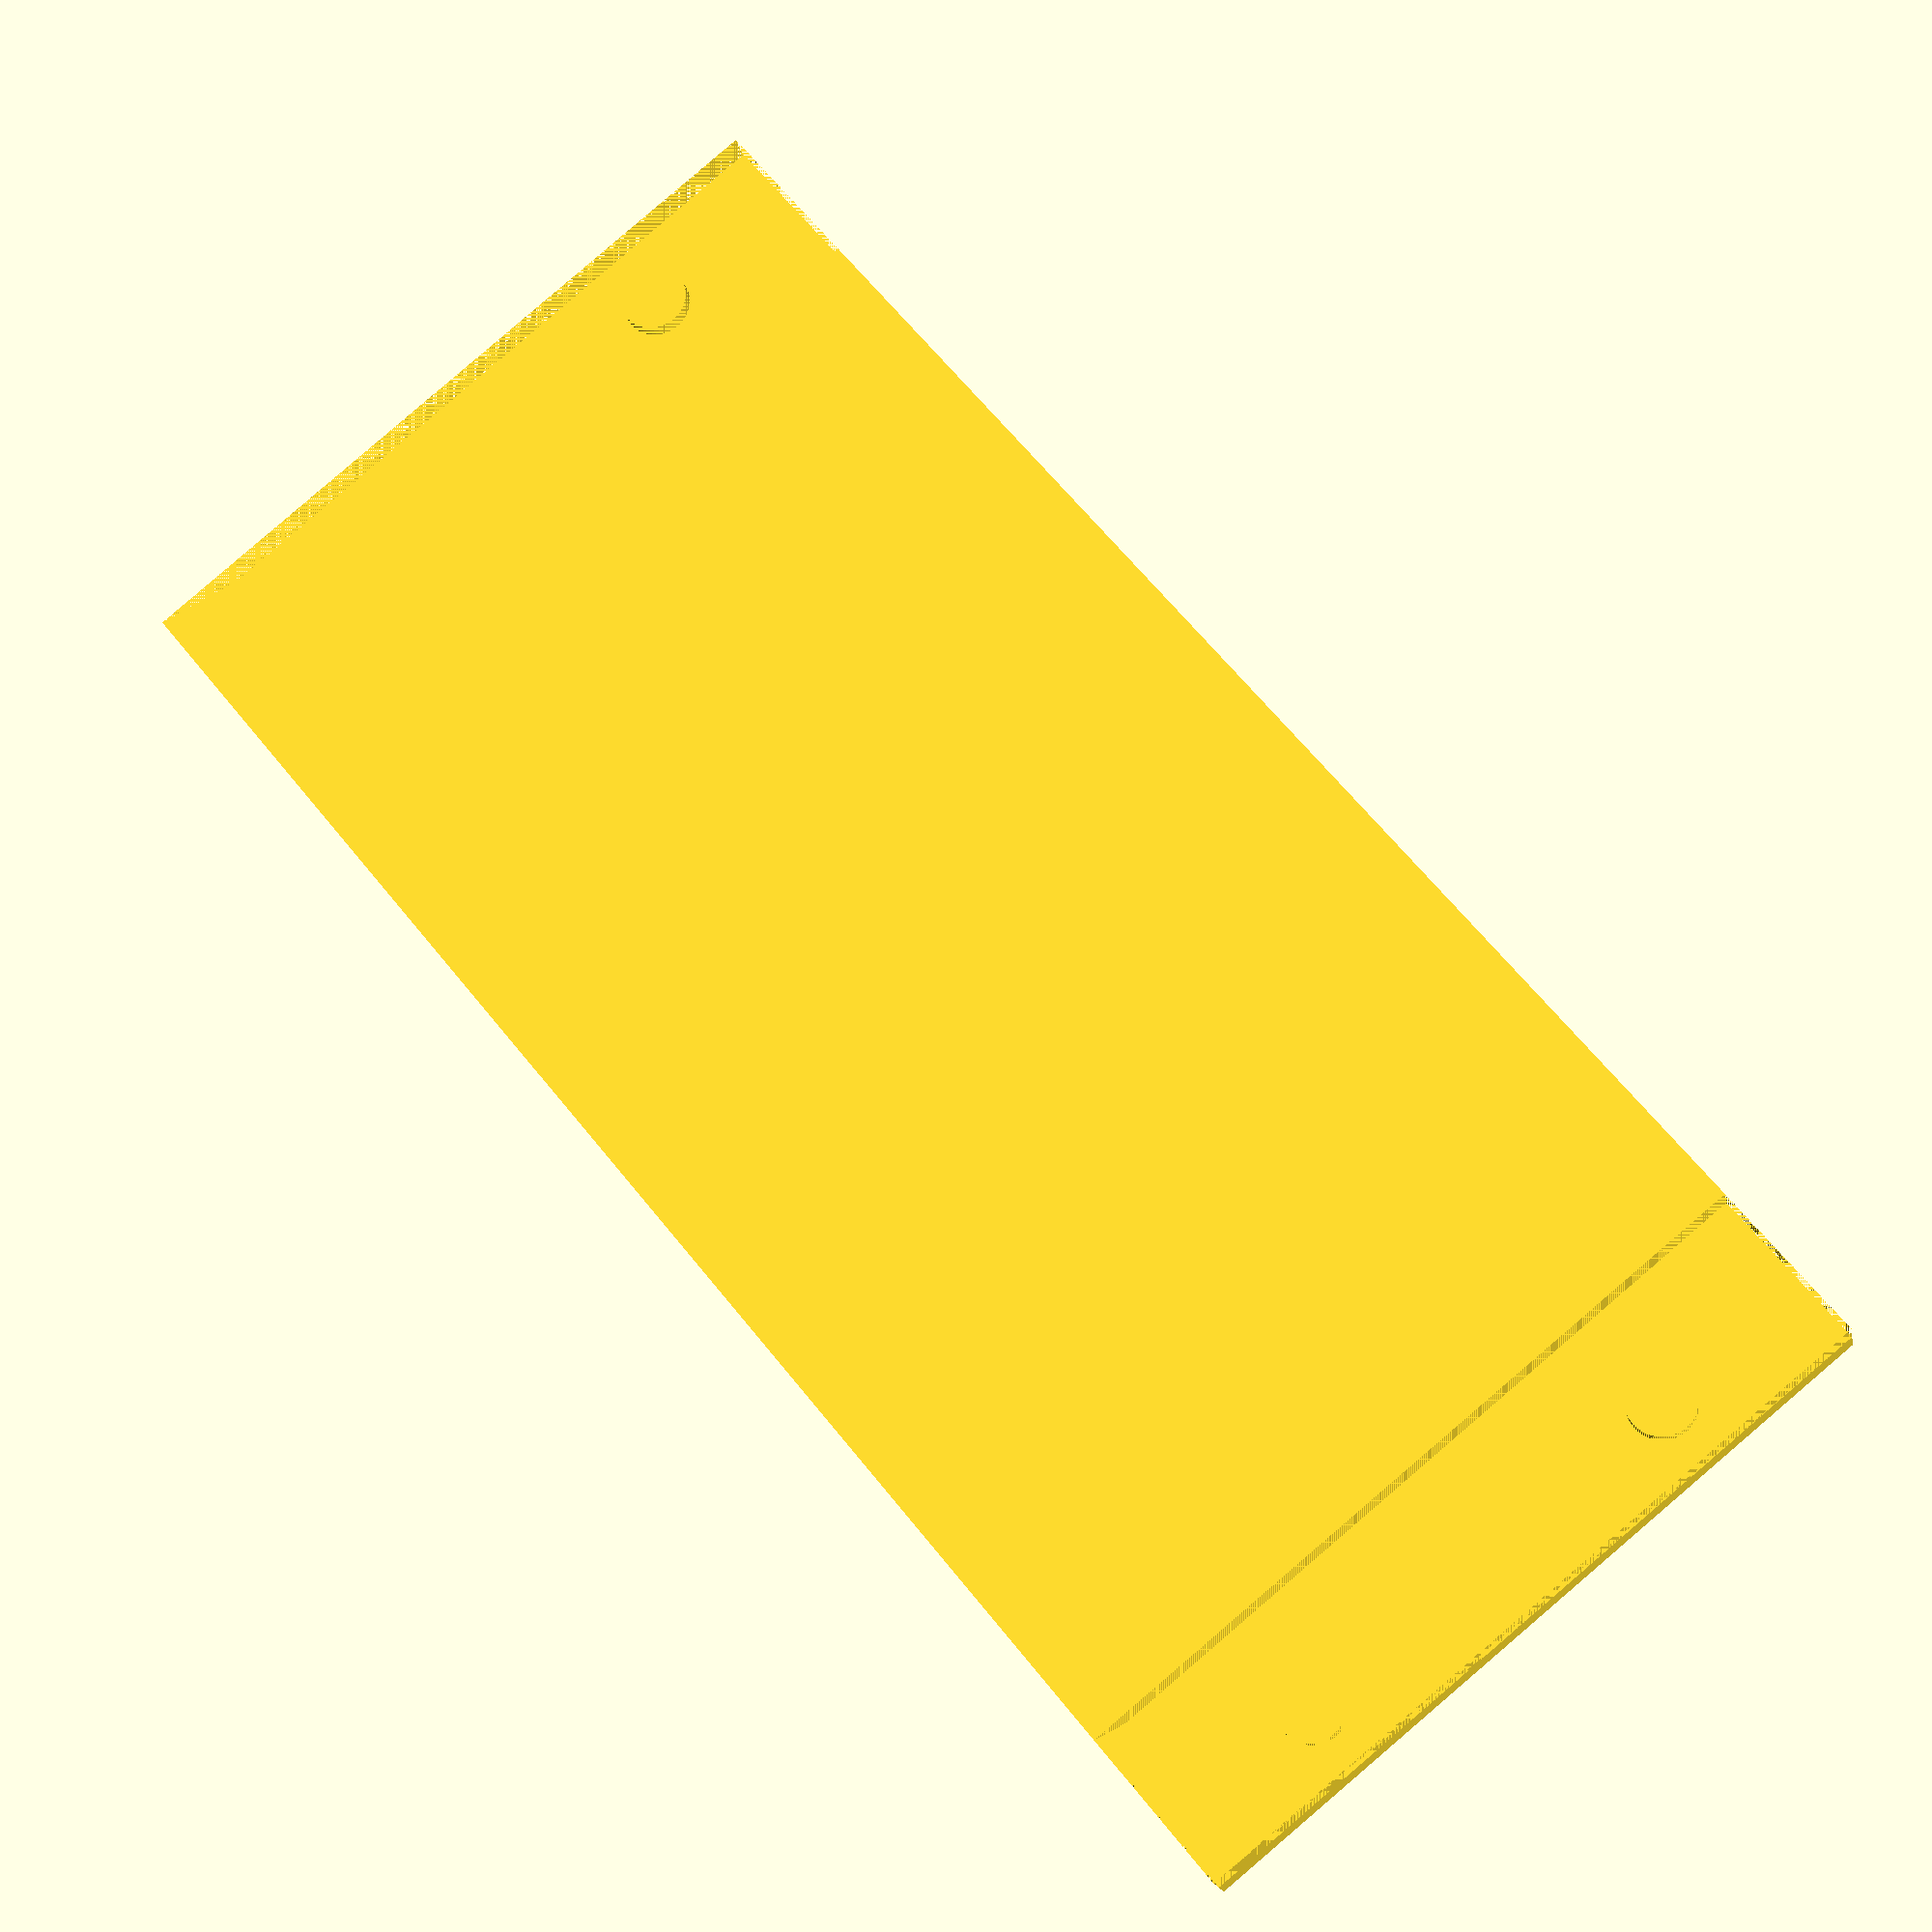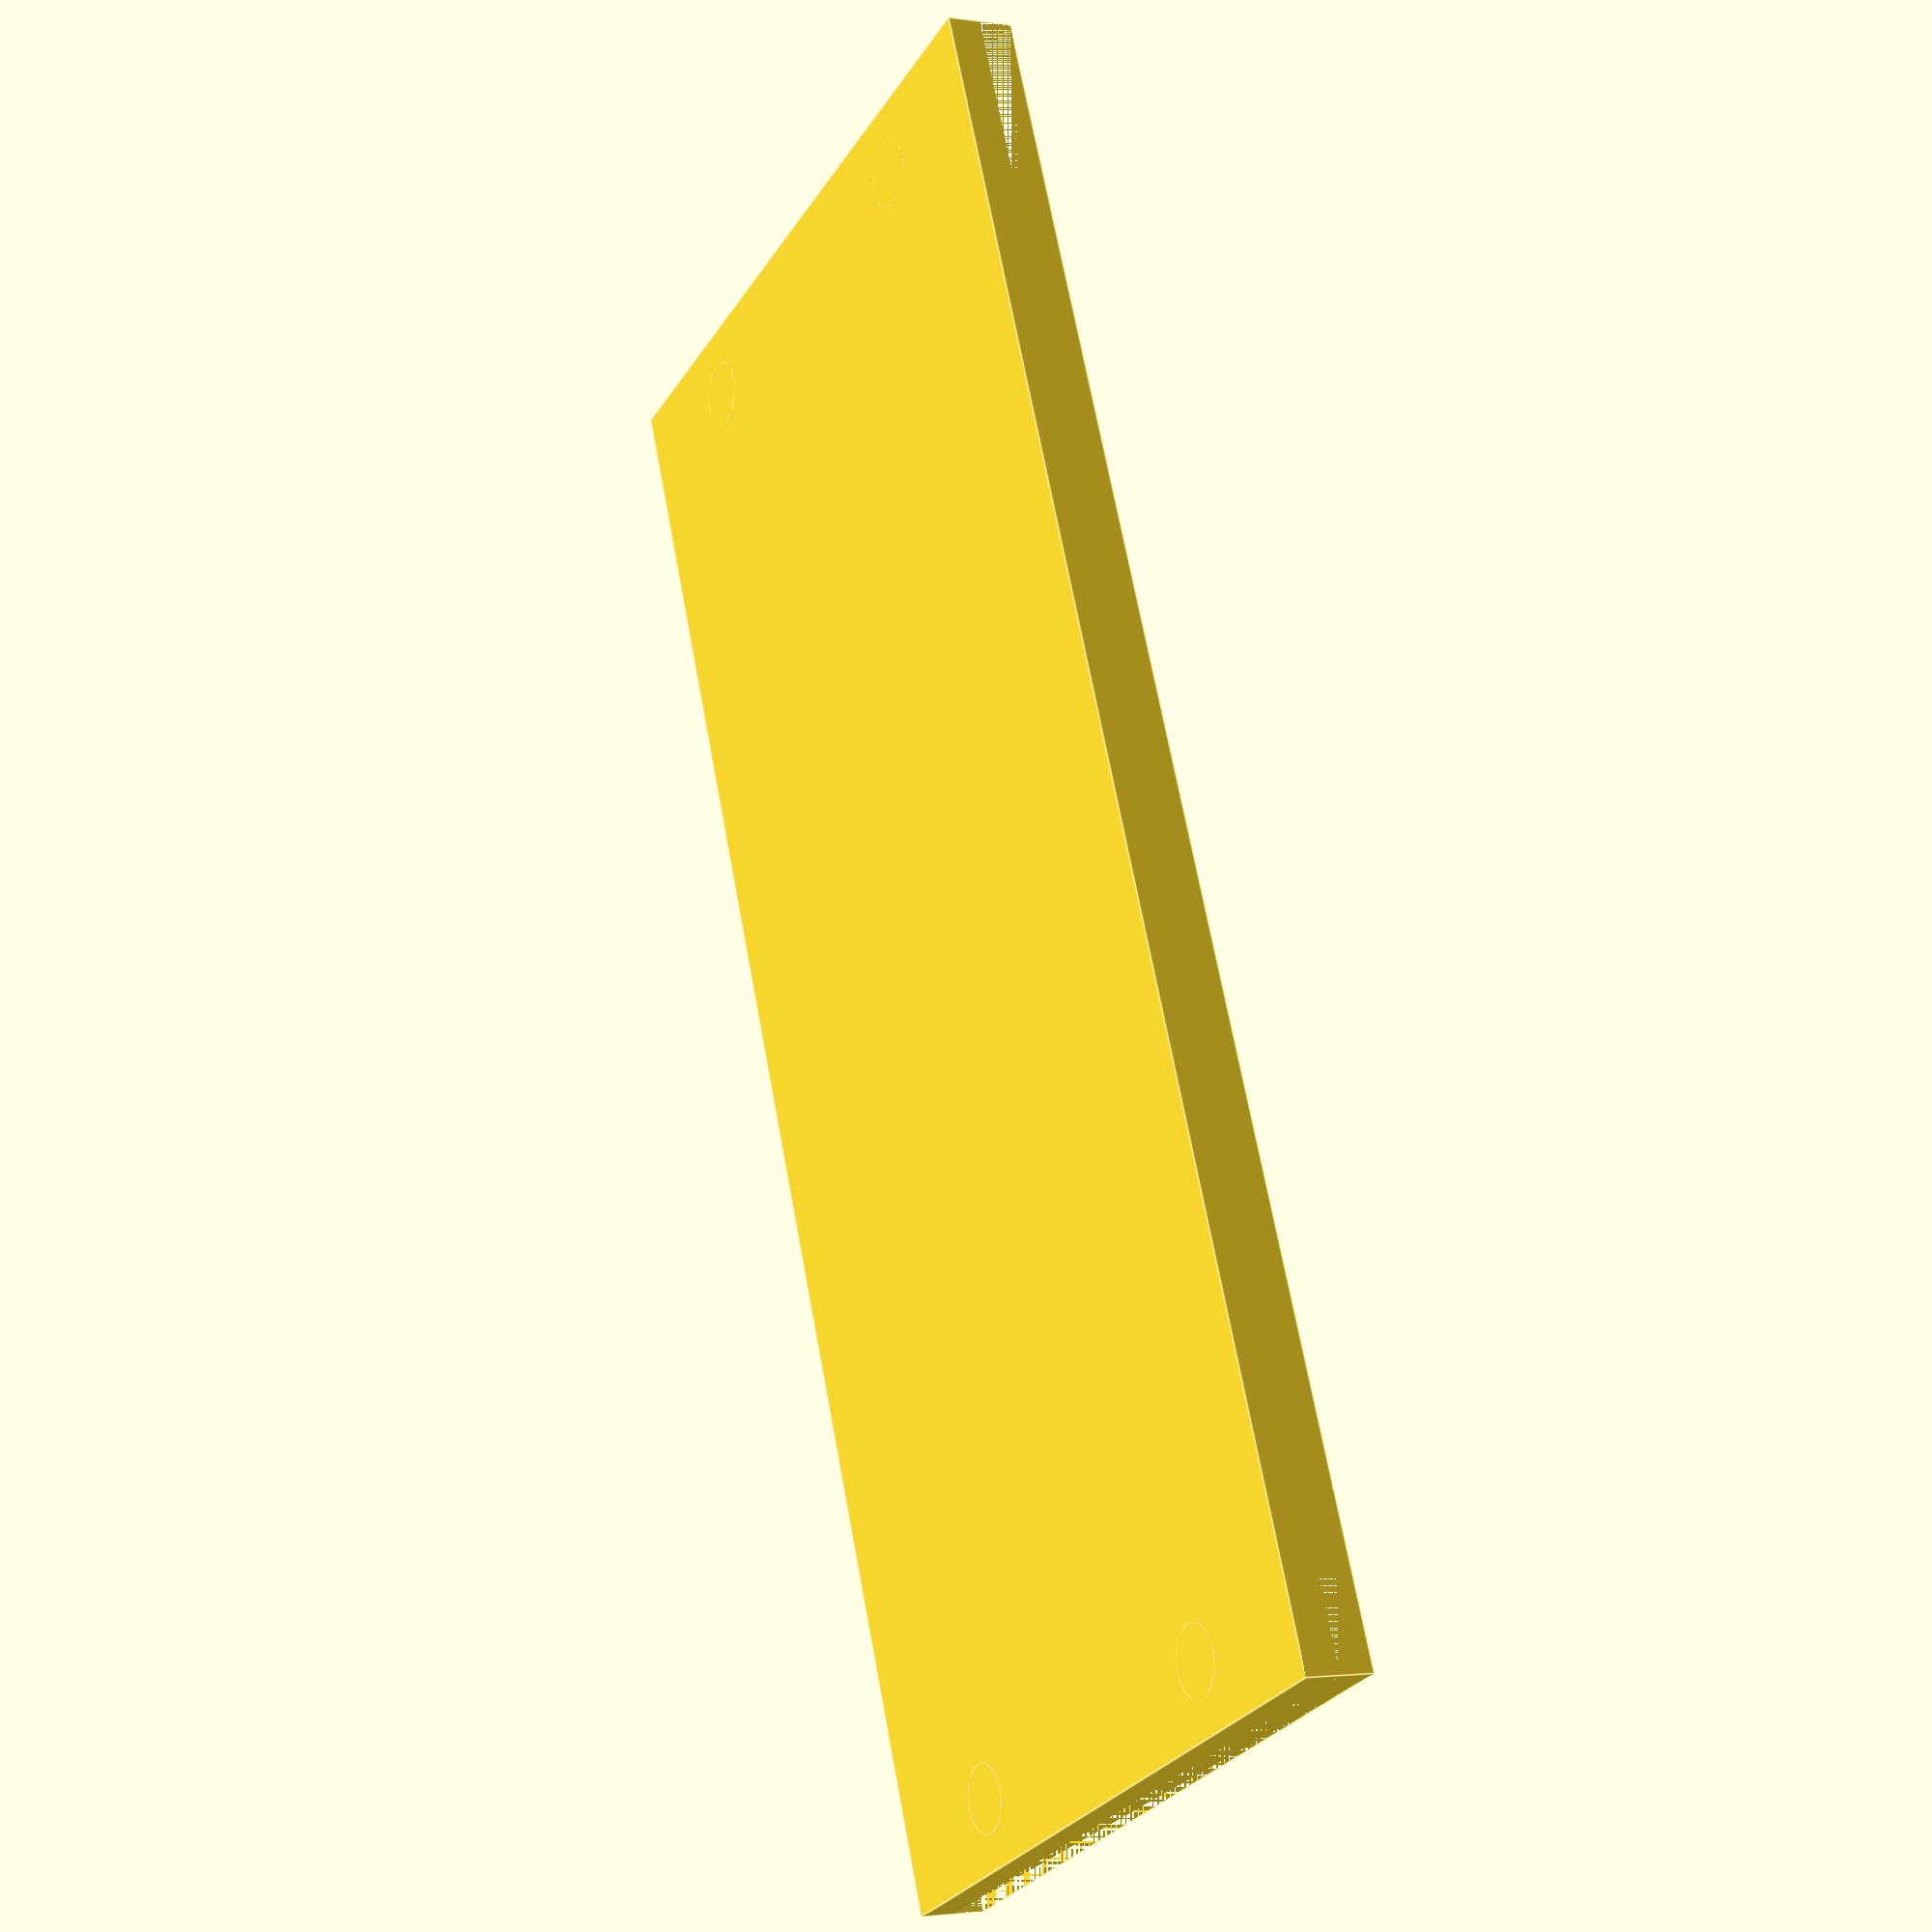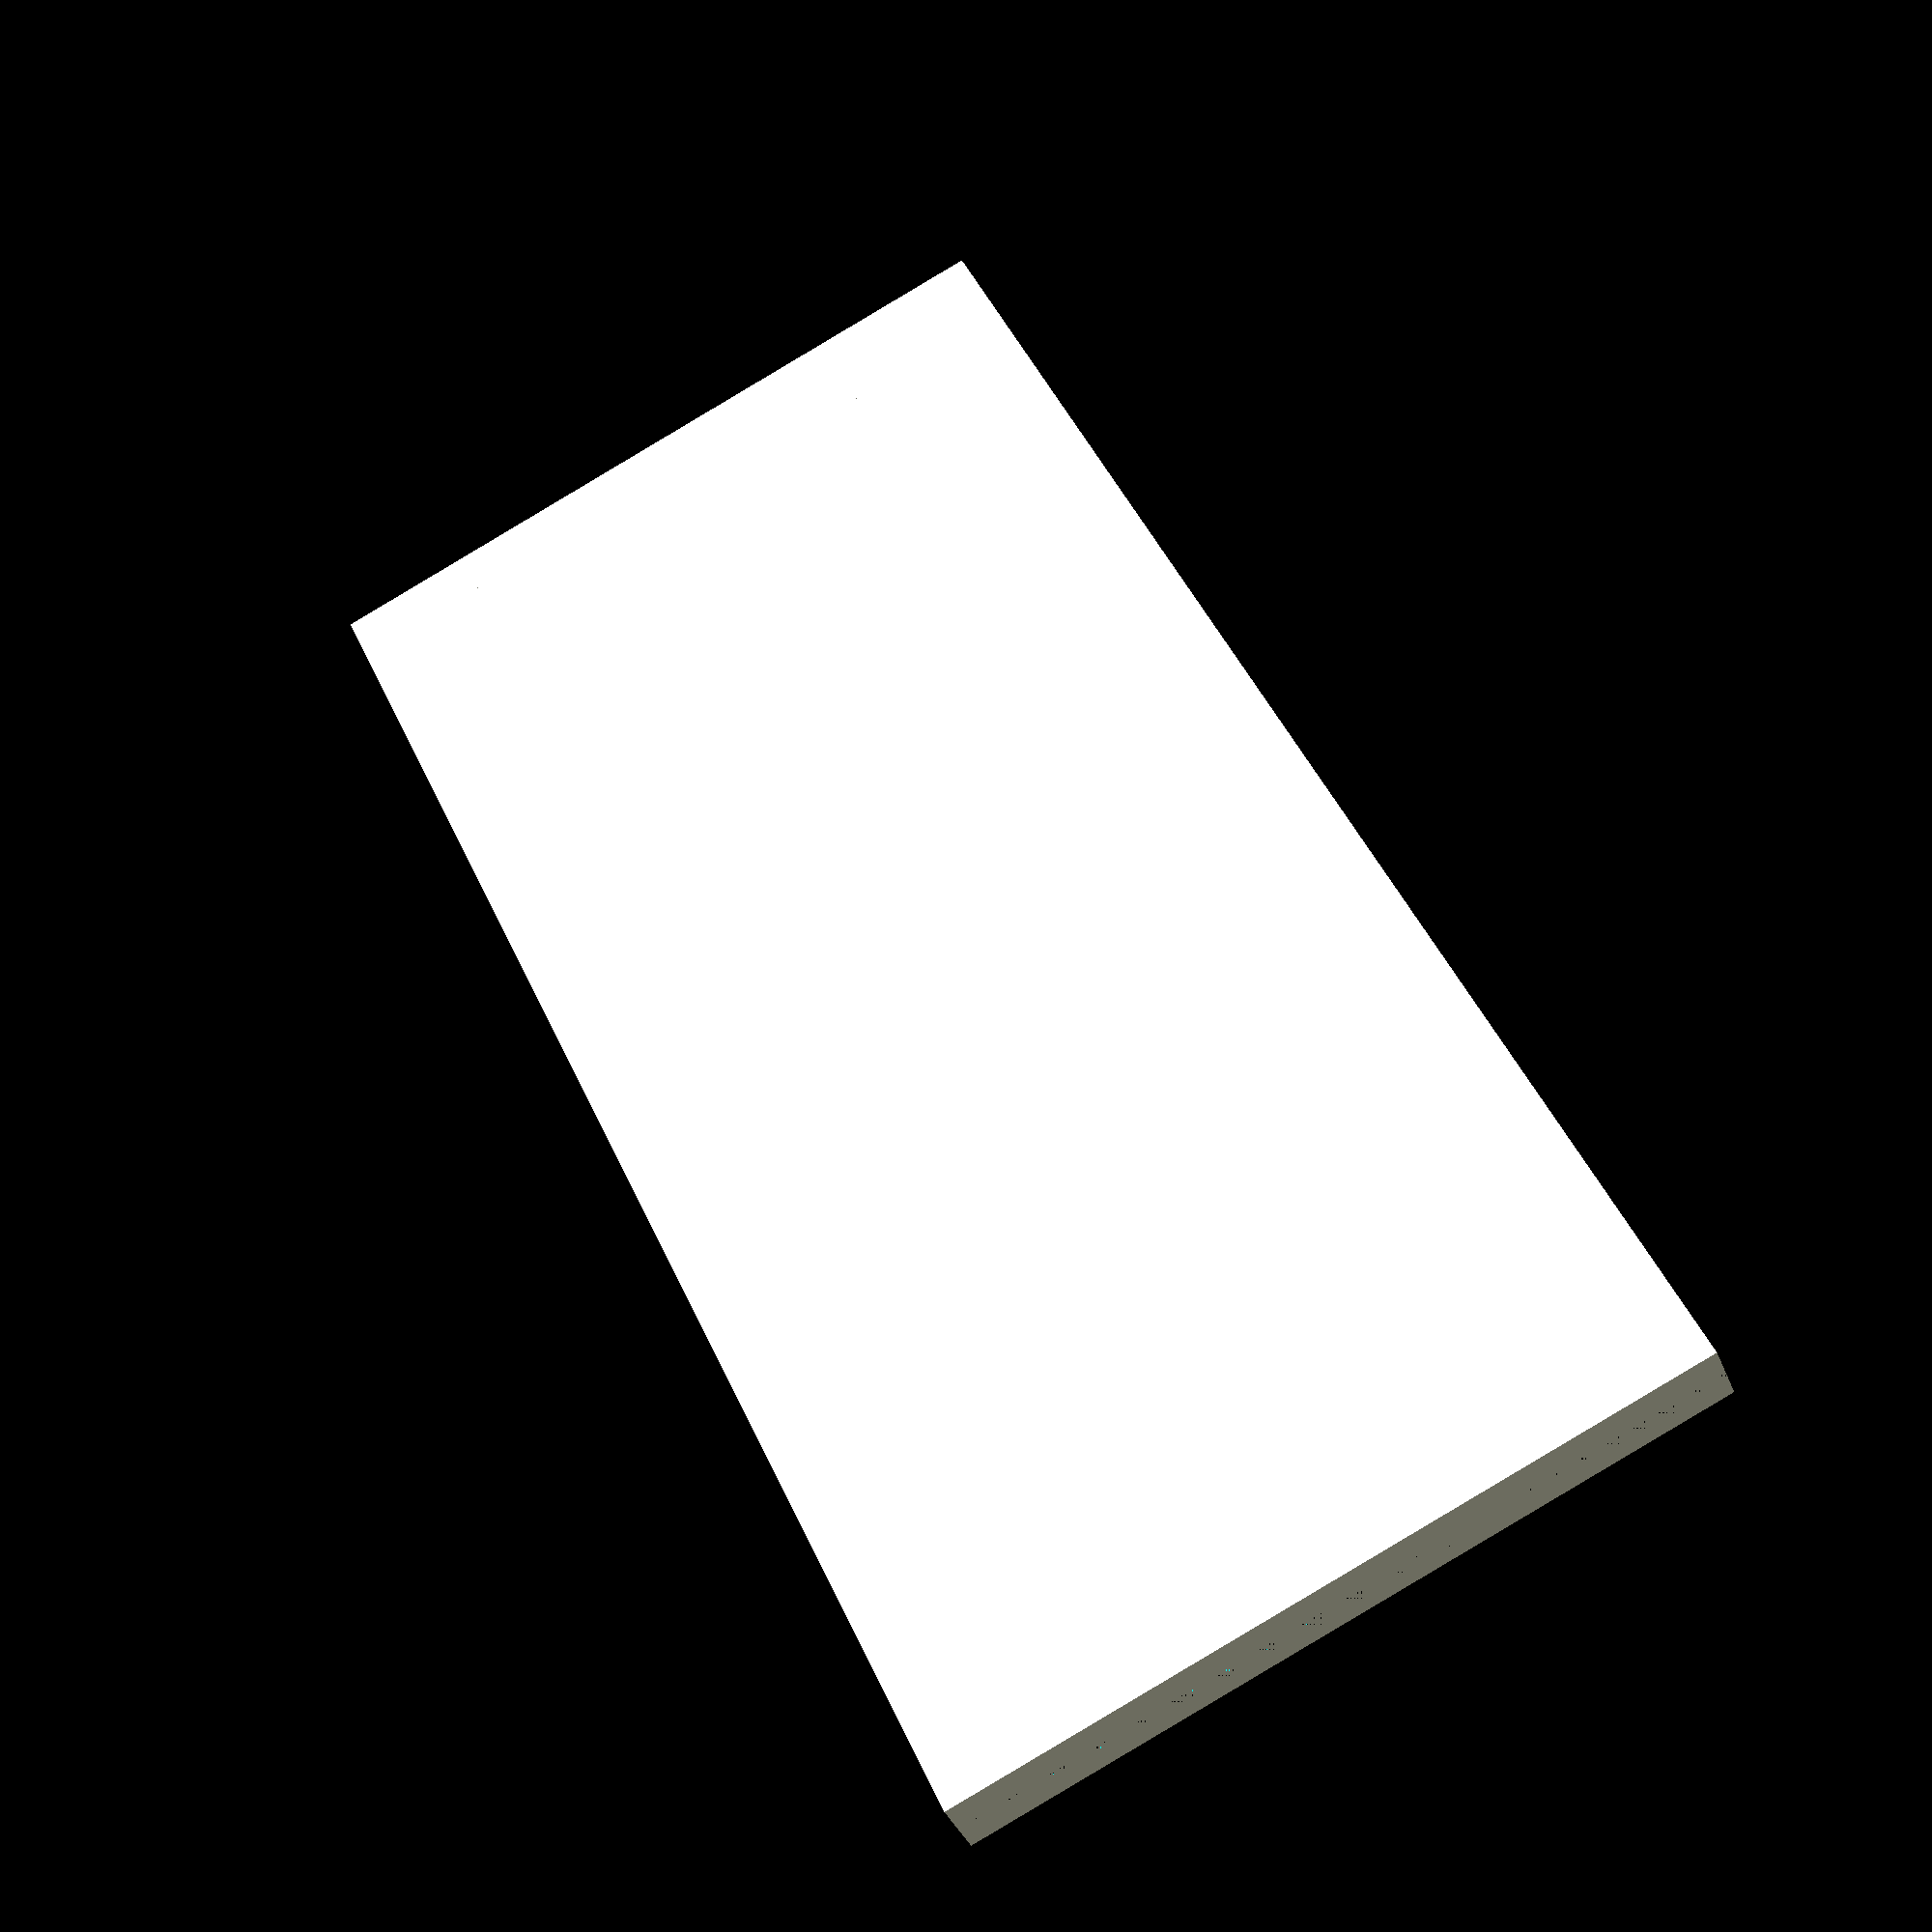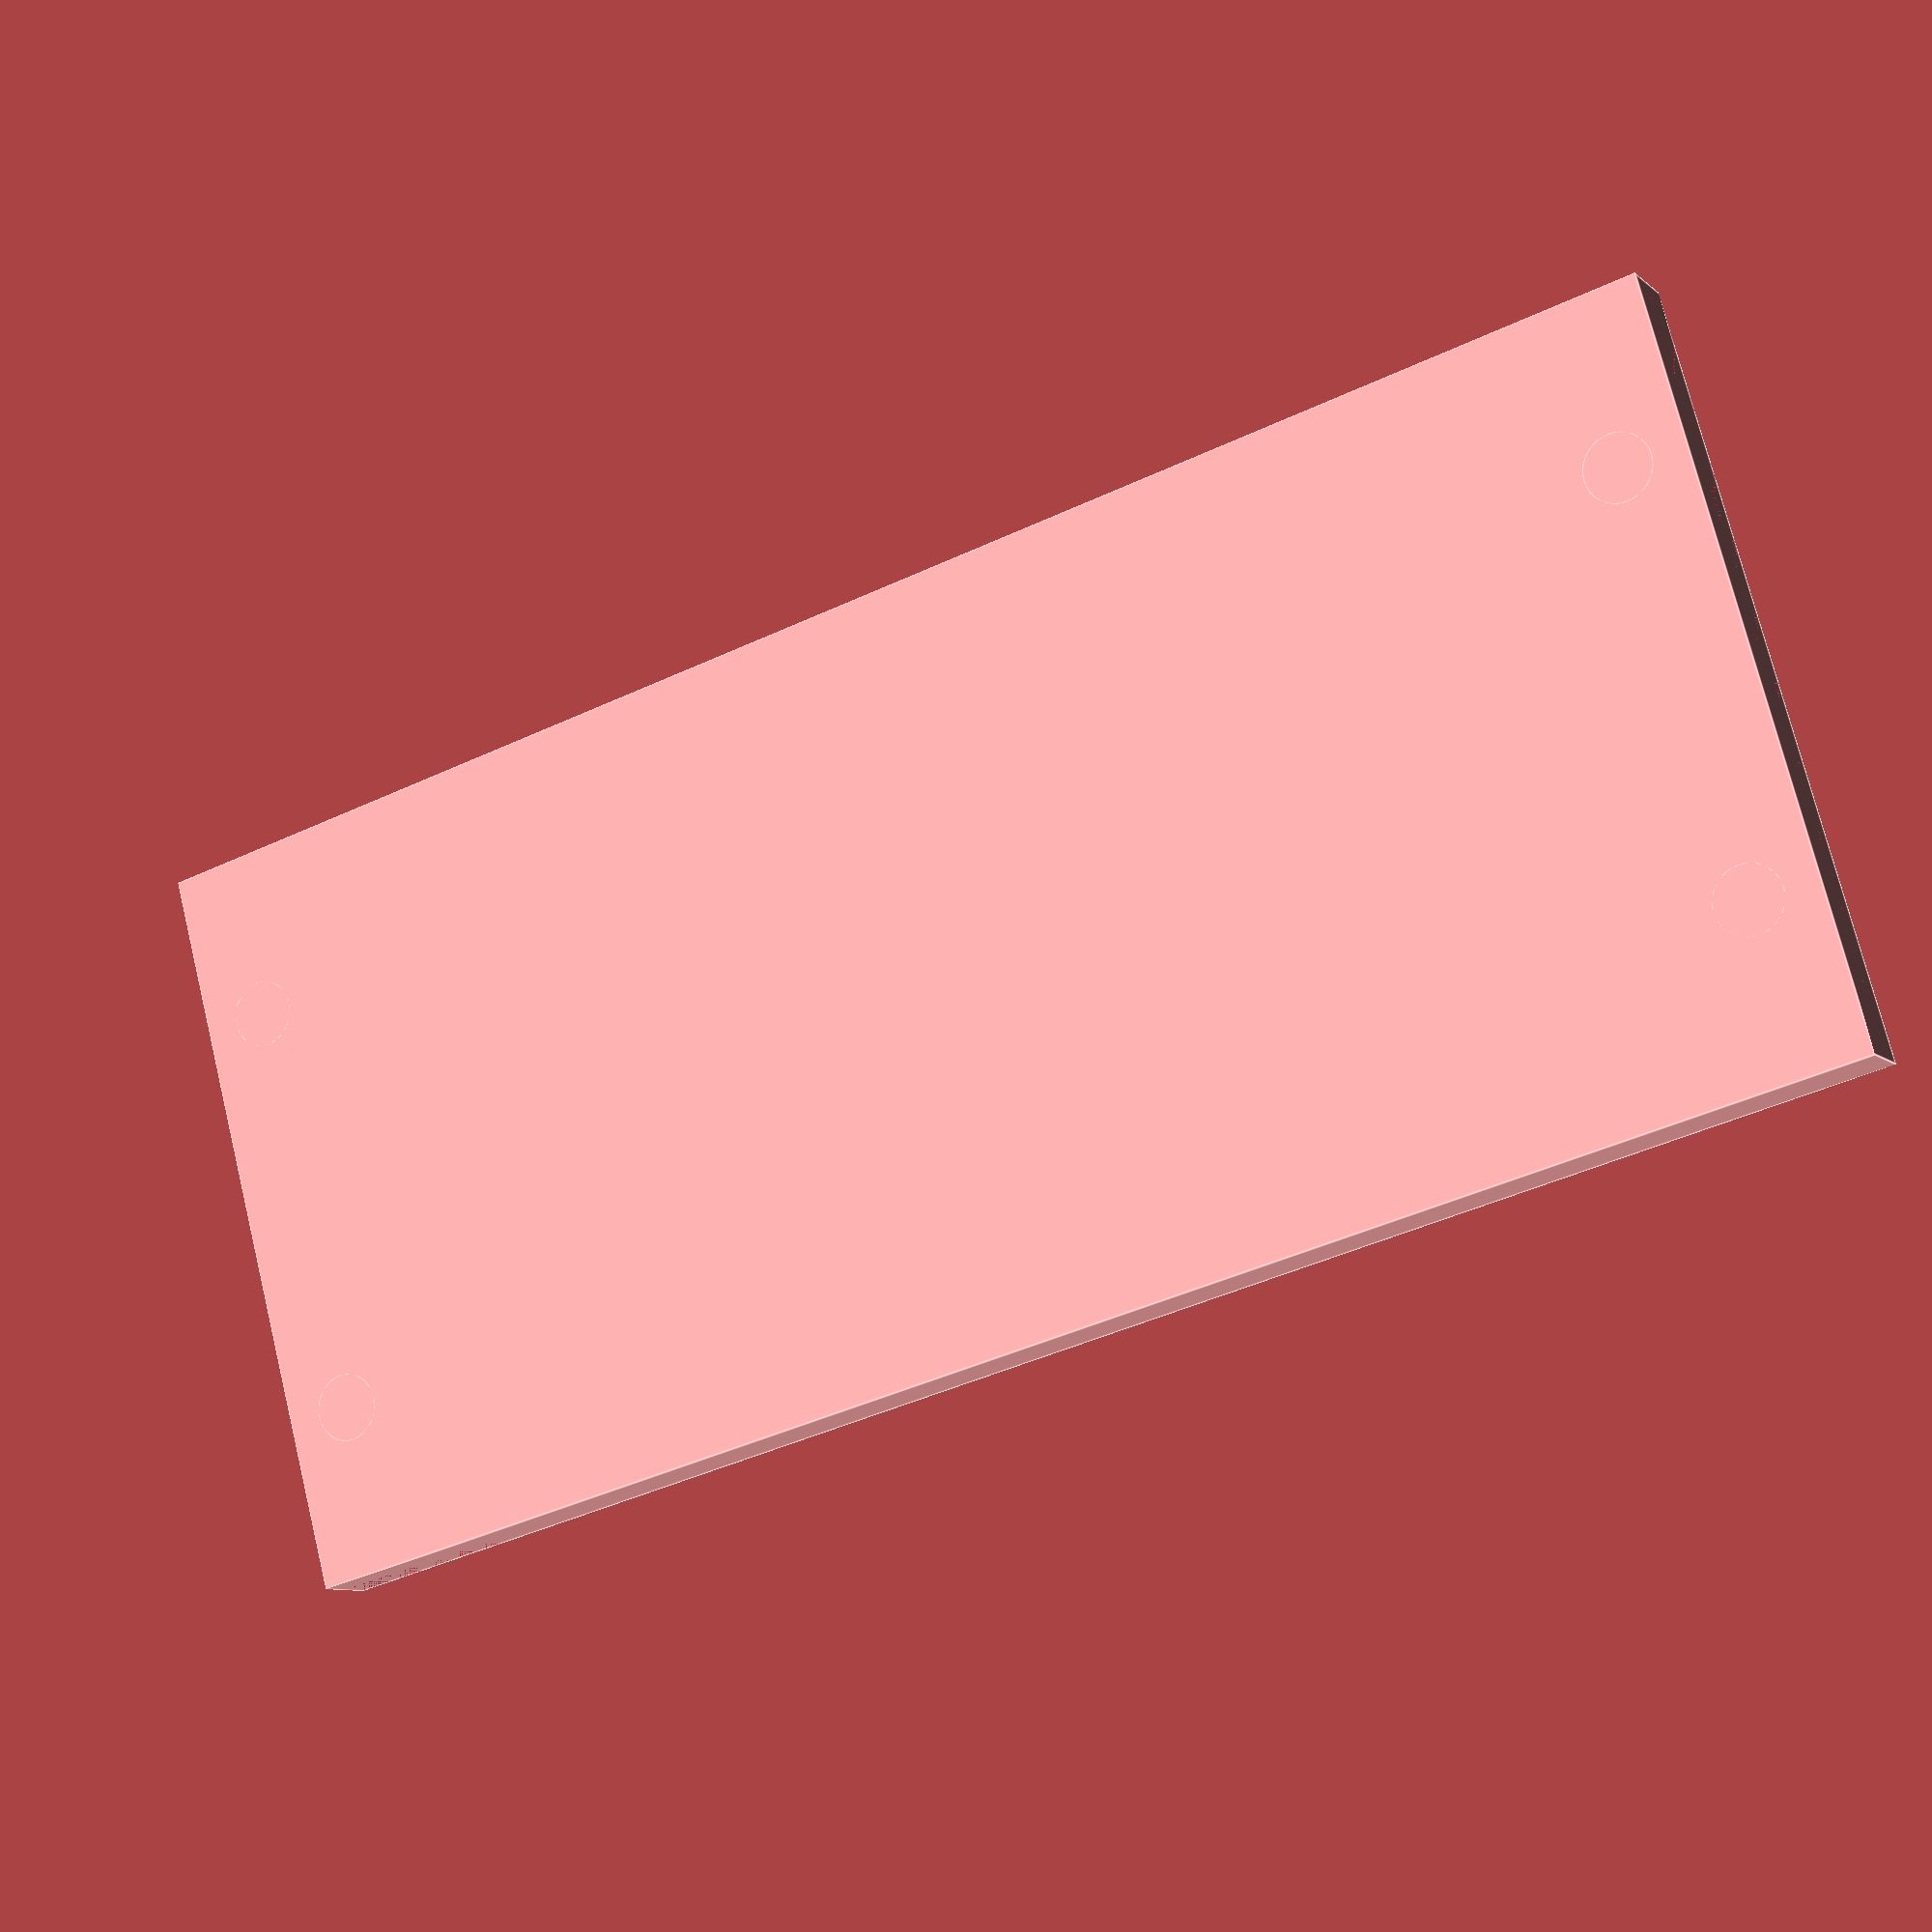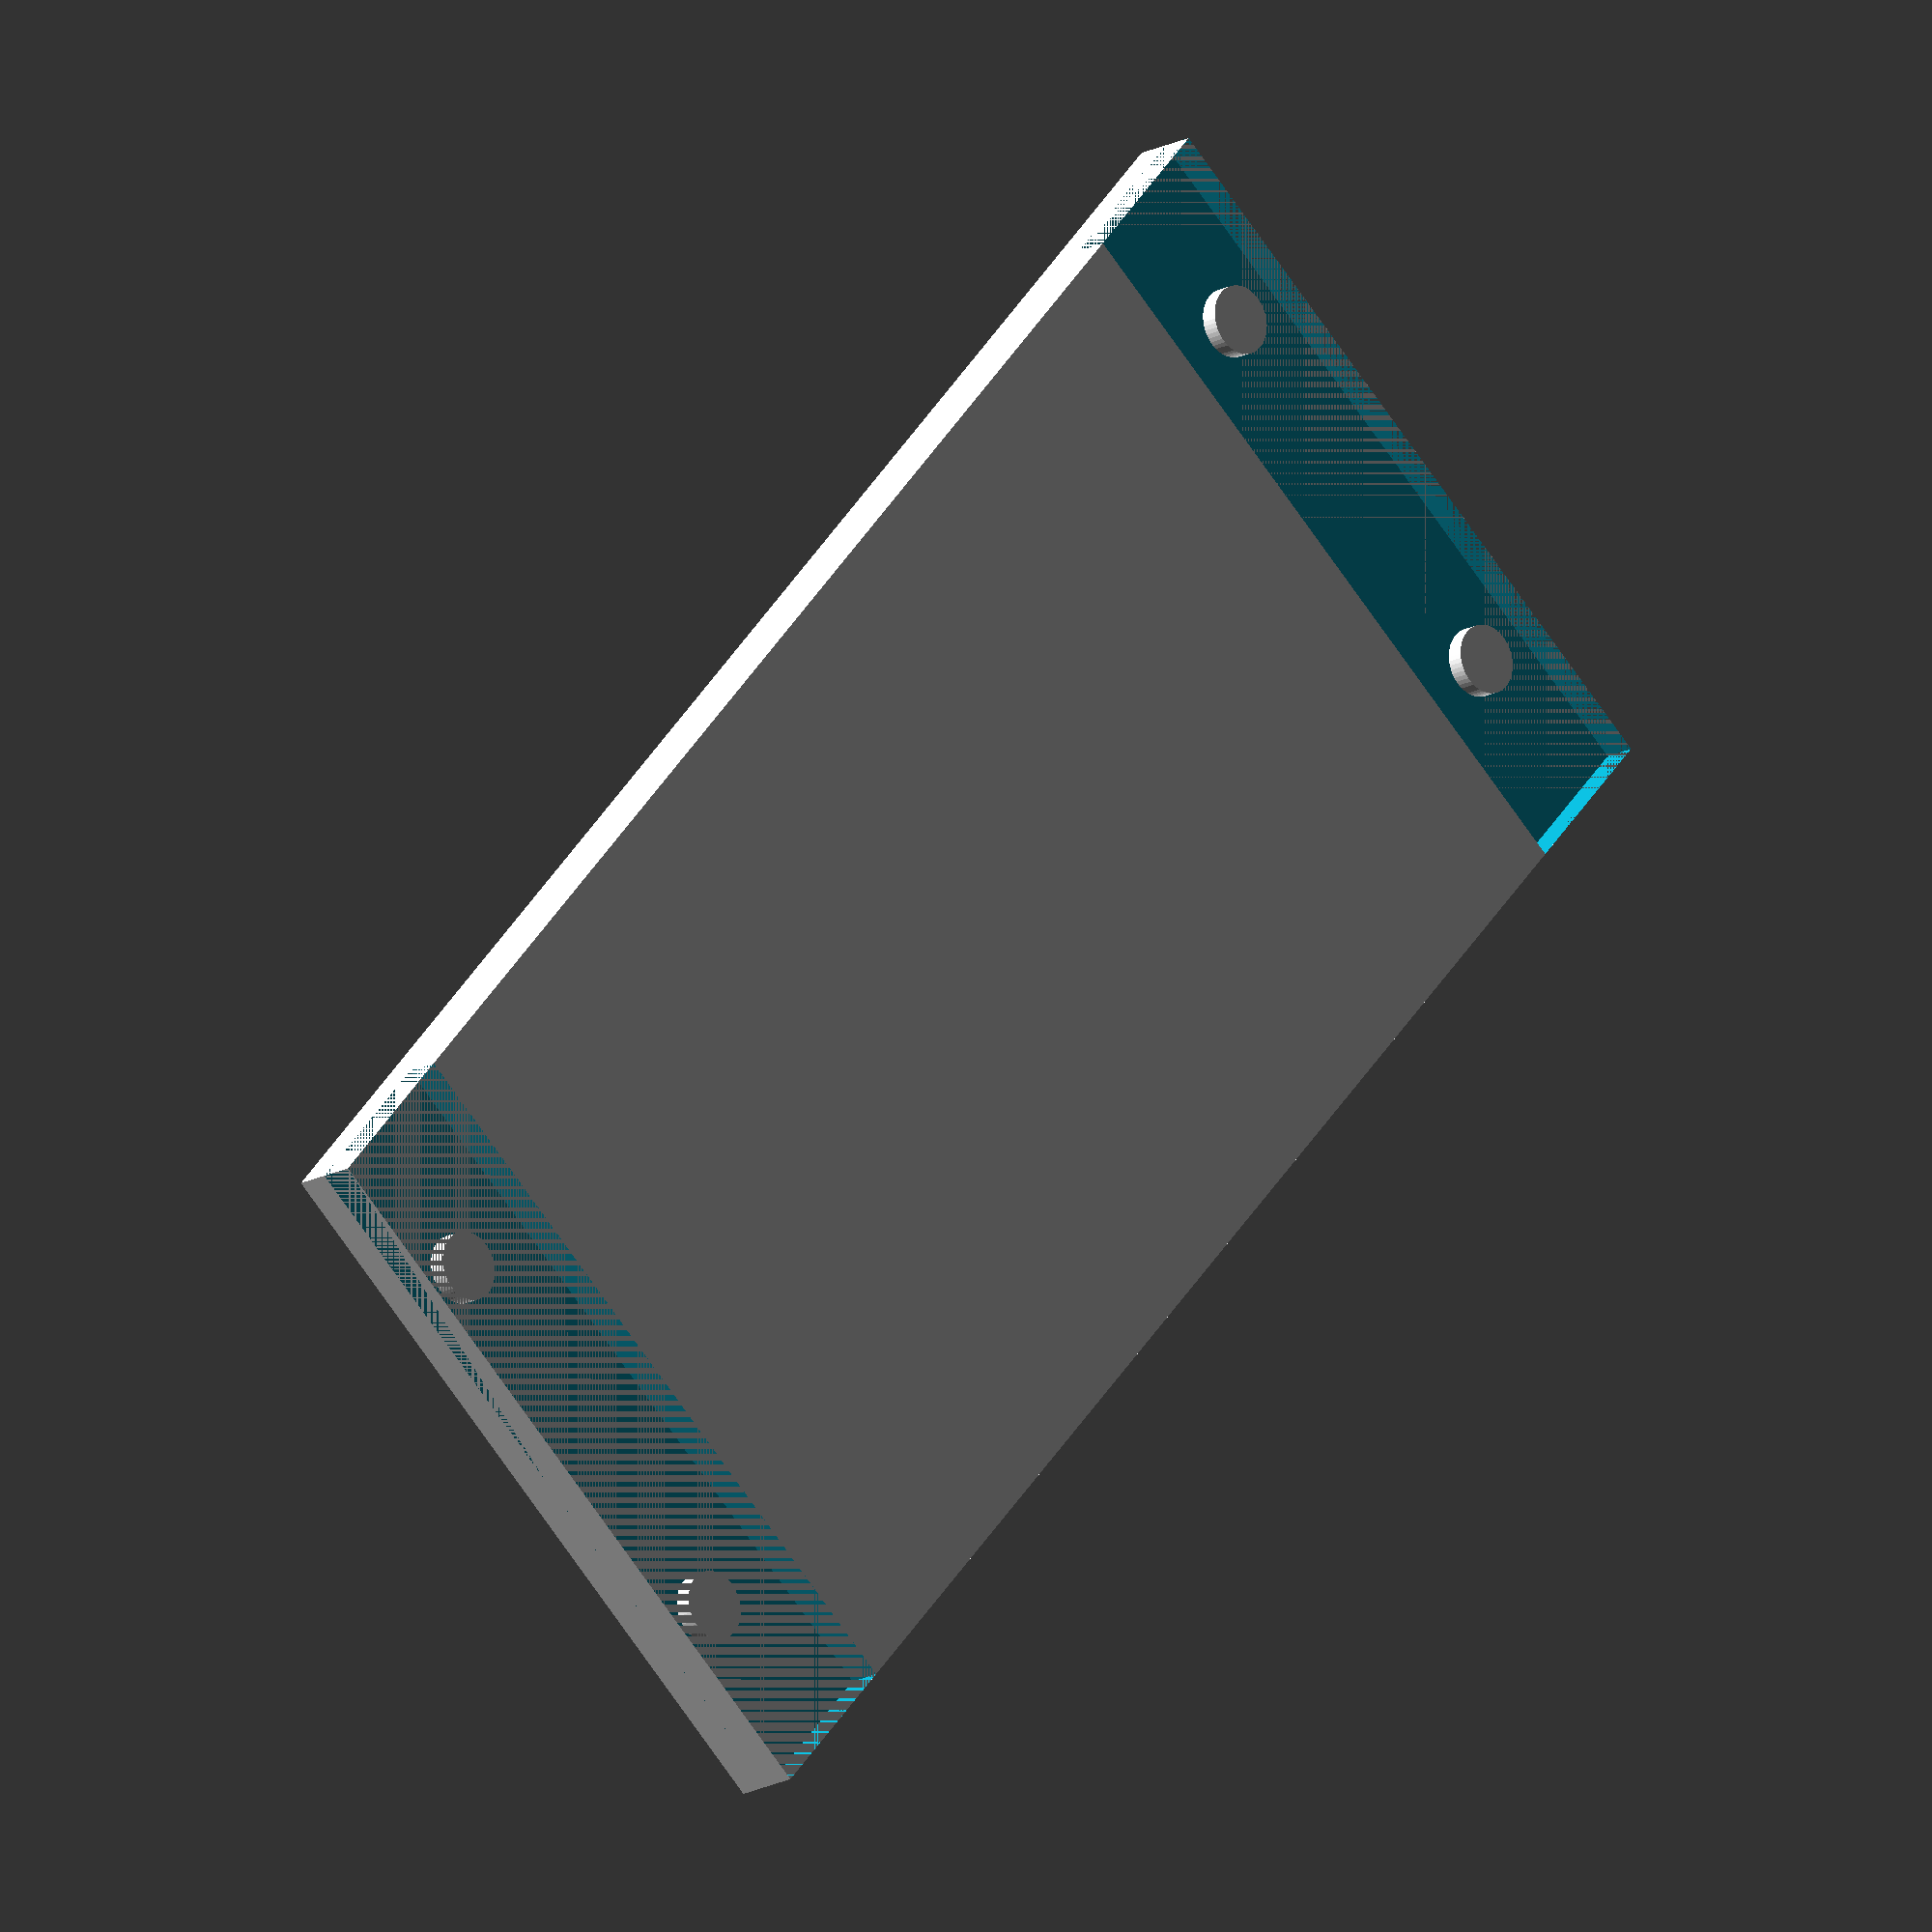
<openscad>
union() {
    difference() {
        cube([45,98,4]);
        translate([0, 0, 2])
            cube([45, 10, 2]);
        translate([0, 98 - 10, 2])
            cube([45, 10, 2]);
    };
    $fn=50;
    translate([10, 4, 0])
        cylinder(r=2,h=3);
    translate([(45 - 10), 4, 0])
        cylinder(r=2,h=3);
    translate([10, 98 - 4, 0])
        cylinder(r=2,h=3);
    translate([(45 - 10), 98 - 4, 0])
        cylinder(r=2,h=3);
};
</openscad>
<views>
elev=16.9 azim=140.6 roll=10.7 proj=p view=solid
elev=182.1 azim=202.9 roll=297.7 proj=p view=edges
elev=216.4 azim=24.2 roll=340.4 proj=p view=wireframe
elev=9.1 azim=285.4 roll=206.3 proj=p view=edges
elev=16.4 azim=41.1 roll=318.0 proj=o view=solid
</views>
